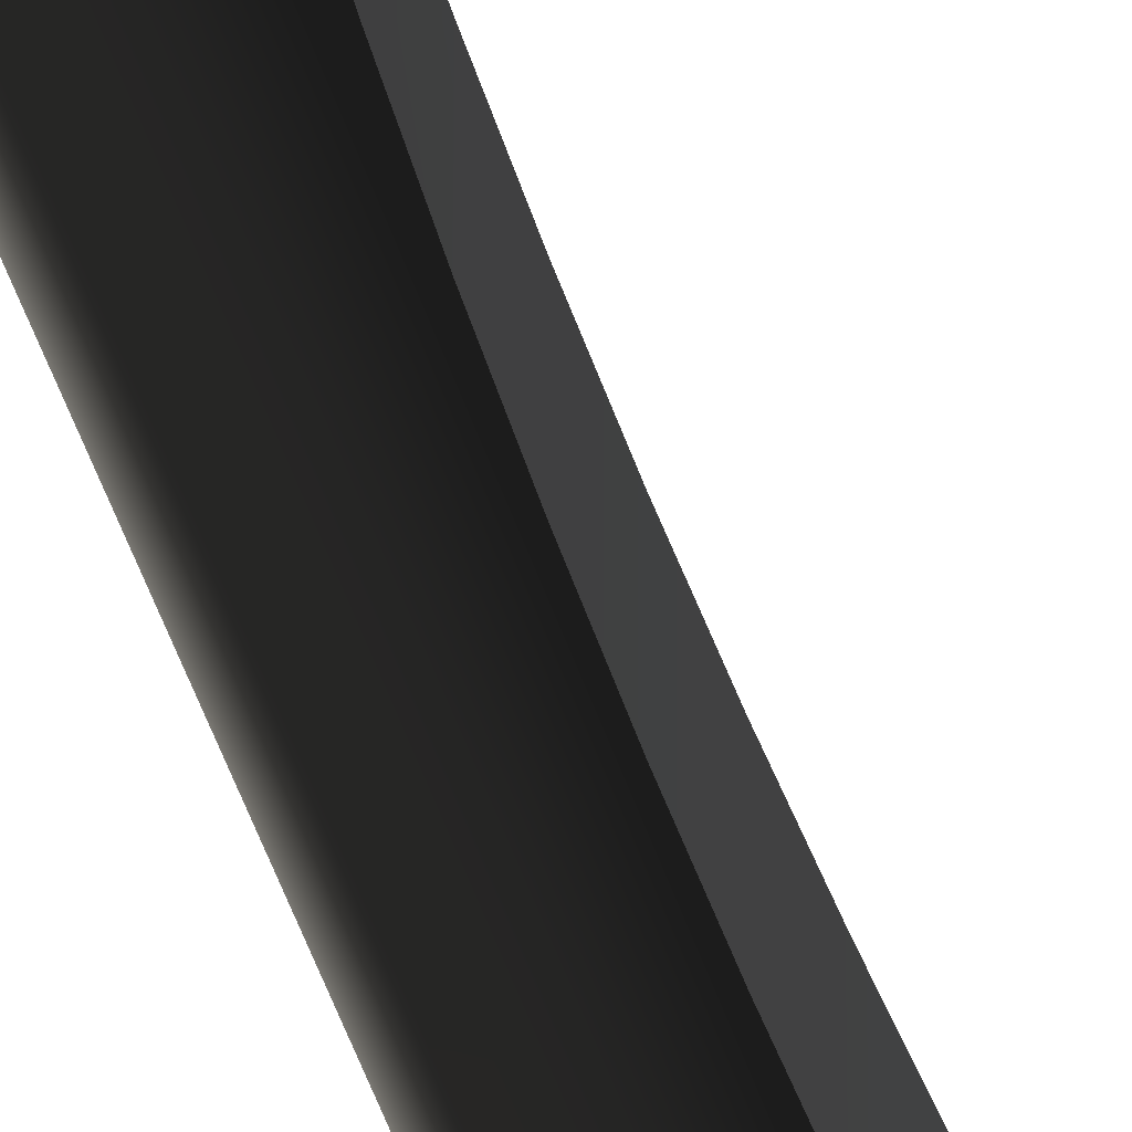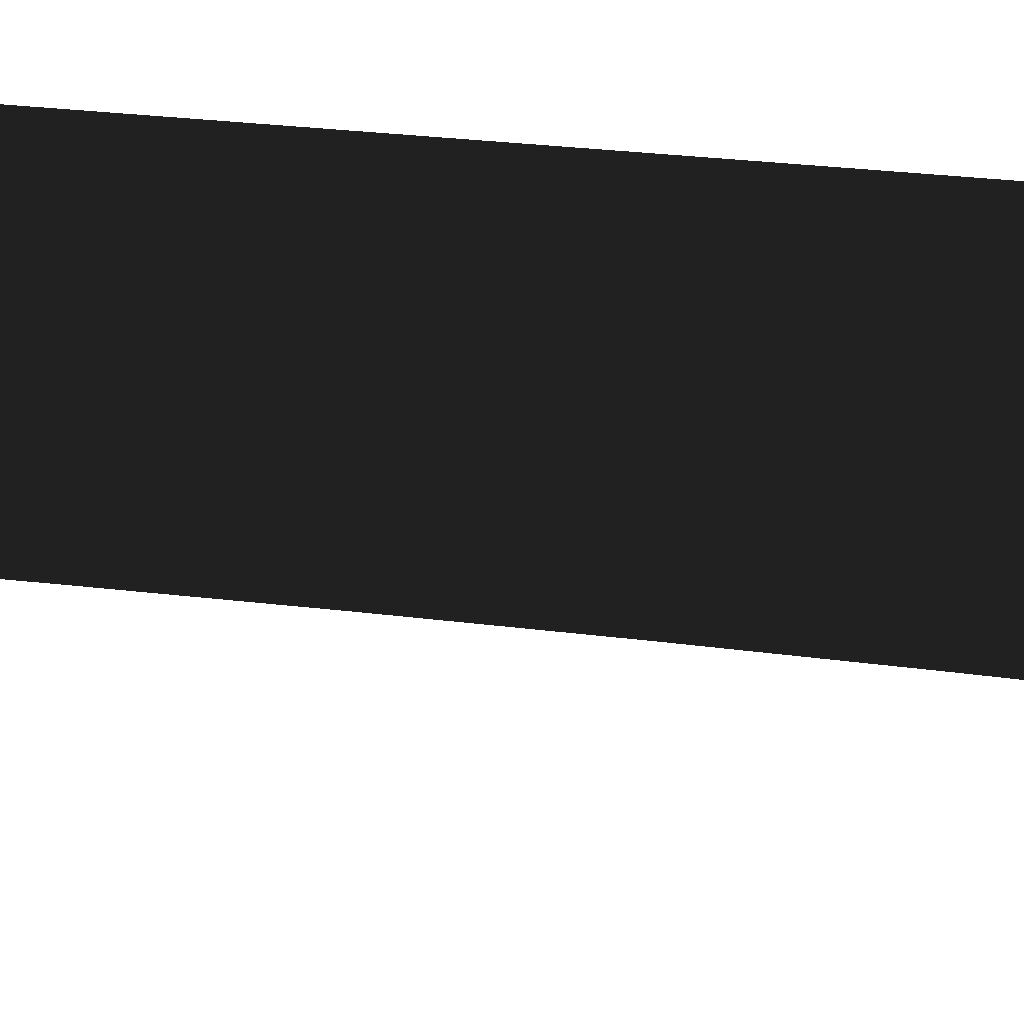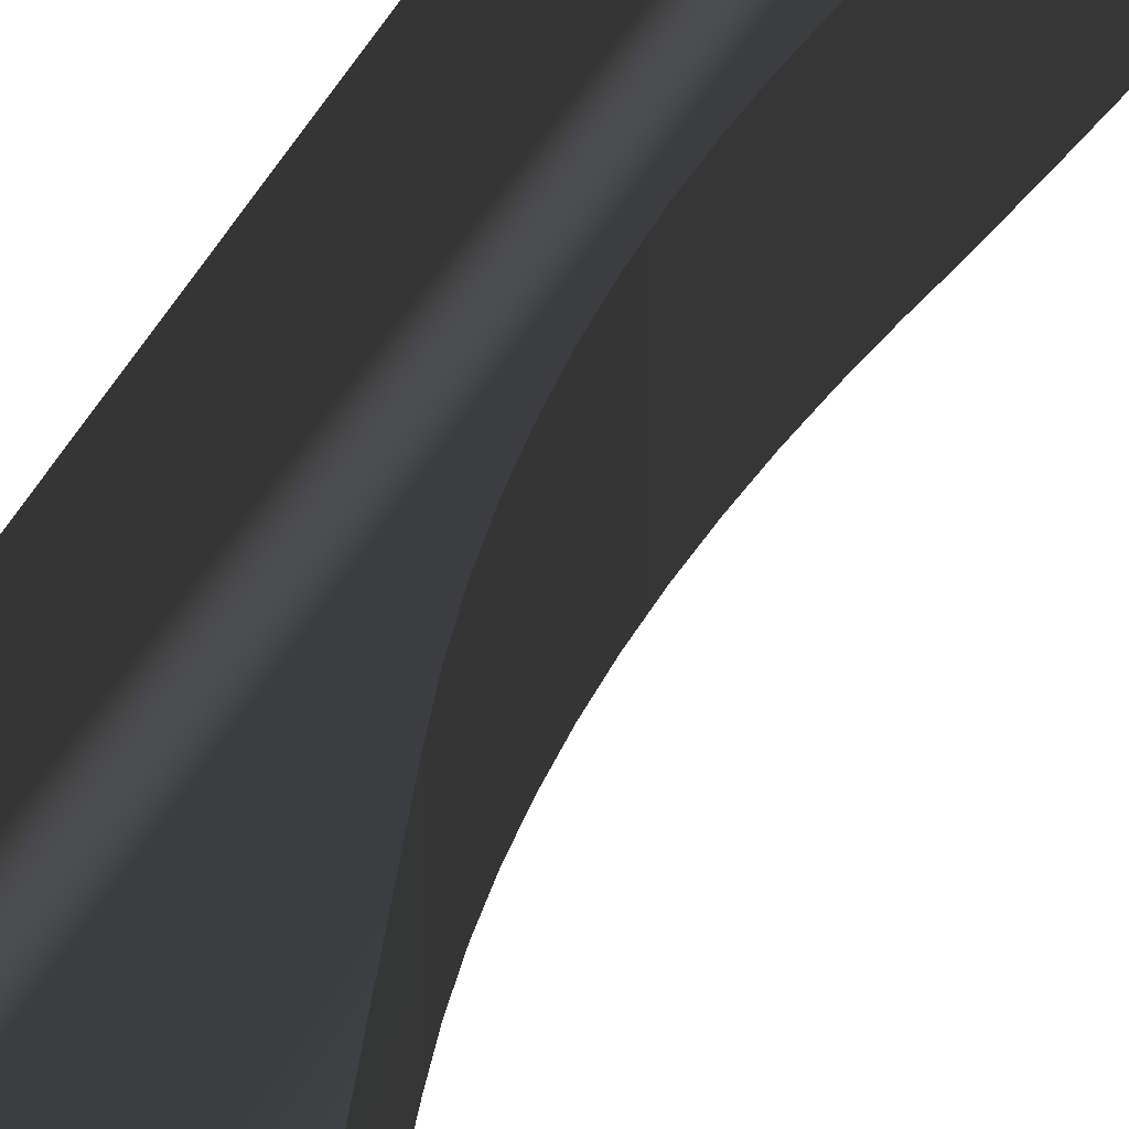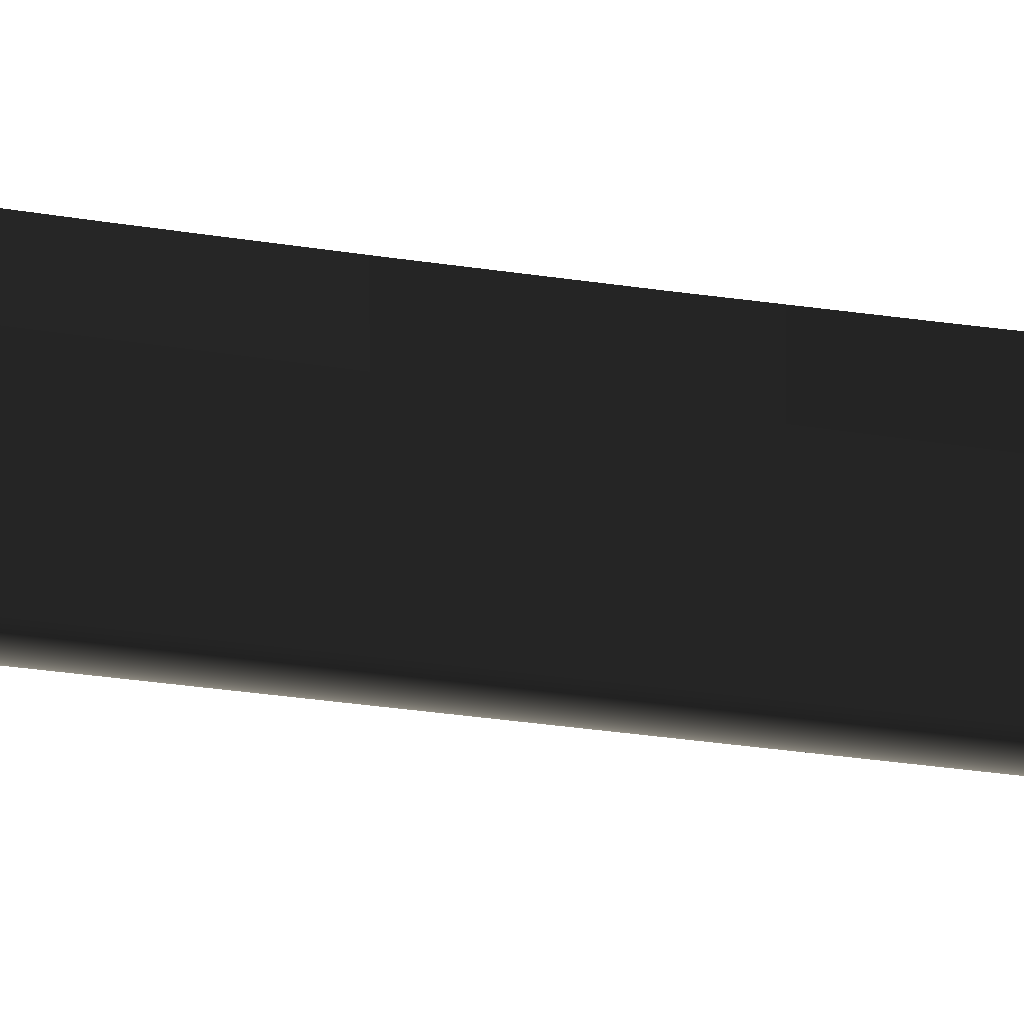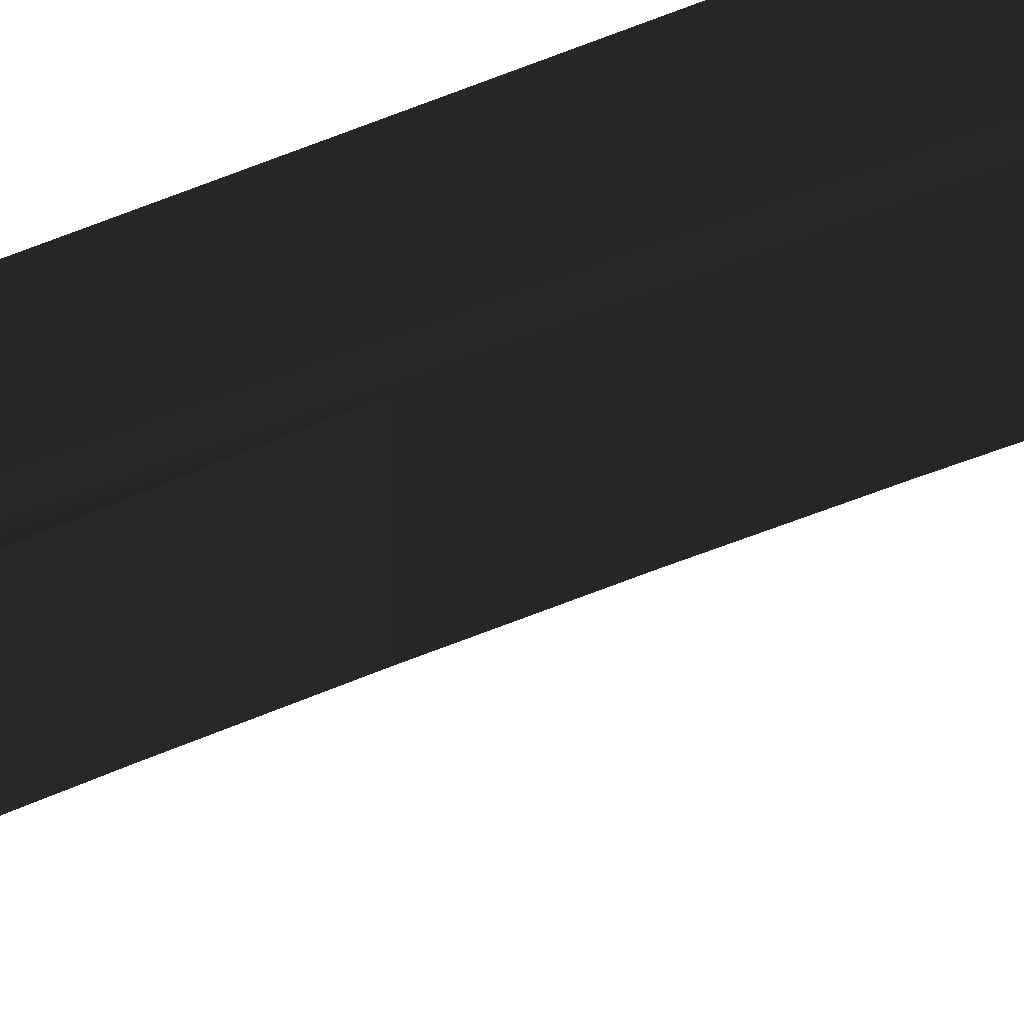
<metadata>
{"format":"obj","ext":"obj","renderer":"f3d","projection":"perspective","resolution":1024,"background":"white","views":[{"elev":-46.1,"azim":17.5,"up":"+Y"},{"elev":26.4,"azim":100.0,"up":"+Y"},{"elev":13.3,"azim":8.2,"up":"+Y"},{"elev":16.5,"azim":-65.7,"up":"+Y"},{"elev":39.0,"azim":59.0,"up":"+Y"}]}
</metadata>
<code>
o #ID188
v 0.1227 -0.02208 0.2353
v 0.1227 0.006033 0.2353
v 0.1213 -0.0218 0.258
v 0.1213 0.006033 0.258
v 0.1244 -0.02224 0.2126
v 0.1244 0.006033 0.2126
v 0.1234 -0.02217 0.2254
v 0.1204 -0.02145 0.28
v 0.1204 -0.02855 -0.01541
v 0.1213 -0.0218 0.258
v 0.1227 -0.02208 0.2353
v 0.1234 -0.02217 0.2254
v 0.1234 -0.02795 -0.01541
v 0.1204 -0.02145 0.28
v 0.1204 -0.02144 0.2807
v 0.1204 0.006033 0.2807
v 0.1265 -0.02227 0.1899
v 0.1265 0.006033 0.1899
v 0.1264 -0.02228 0.1909
v 0.1244 -0.02224 0.2126
v 0.1264 -0.02228 0.1909
v 0.1264 -0.02723 -0.01541
v 0.1173 -0.02901 -0.01541
v 0.1196 -0.02046 0.3263
v 0.1173 -0.01244 0.6744
v 0.1198 -0.01988 0.349
v 0.1204 -0.01925 0.3718
v 0.1204 -0.01205 0.6715
v 0.1204 -0.01923 0.3725
v 0.1198 -0.02098 0.3035
v 0.1204 -0.02144 0.2807
v 0.1198 -0.02098 0.3035
v 0.1198 0.006033 0.3035
v 0.1436 0.006033 -0.01541
v 0.1434 0.006033 -0.0129
v 0.1436 -0.02028 -0.01541
v 0.1409 -0.02095 0.01731
v 0.1381 -0.02149 0.05085
v 0.1352 -0.02189 0.08506
v 0.1323 -0.02216 0.1199
v 0.1294 -0.02228 0.1552
v 0.1265 -0.02227 0.1899
v 0.1294 -0.02228 0.1552
v 0.1294 -0.02638 -0.01541
v 0.1143 -0.0127 0.6773
v 0.1143 -0.02934 -0.01541
v 0.128 0.006033 0.6643
v 0.1067 0.006033 0.6845
v 0.128 -0.01046 0.6643
v 0.1264 -0.01087 0.6658
v 0.1234 -0.01152 0.6686
v 0.1204 -0.01205 0.6715
v 0.1173 -0.01244 0.6744
v 0.1143 -0.0127 0.6773
v 0.1067 -0.01279 0.6845
v 0.1081 -0.01282 0.6832
v 0.1112 -0.01283 0.6802
v 0.1213 -0.01852 0.3945
v 0.1227 -0.01771 0.4173
v 0.1234 -0.01152 0.6686
v 0.1234 -0.01732 0.4271
v 0.1204 -0.01925 0.3718
v 0.1204 0.006033 0.3718
v 0.1204 -0.01923 0.3725
v 0.1213 -0.01852 0.3945
v 0.1213 0.006033 0.3945
v 0.1198 0.006033 0.349
v 0.1198 -0.01988 0.349
v 0.1196 -0.02046 0.3263
v 0.1196 0.006033 0.3263
v 0.1409 -0.02174 -0.01541
v 0.1436 -0.02028 -0.01541
v 0.1409 -0.02095 0.01731
v 0.1381 -0.02149 0.05085
v 0.1381 -0.02308 -0.01541
v 0.1352 -0.02189 0.08506
v 0.1352 -0.02431 -0.01541
v 0.1323 -0.02216 0.1199
v 0.1323 -0.02541 -0.01541
v 0.1112 -0.01283 0.6802
v 0.1112 -0.02953 -0.01541
v 0.1306 -0.009735 0.6614
v 0.1306 0.006033 0.6614
v 0.1294 -0.01009 0.6627
v 0.128 0.006033 0.6643
v 0.128 -0.01046 0.6643
v 0.1264 -0.01577 0.4616
v 0.1265 -0.01572 0.4626
v 0.1264 -0.01087 0.6658
v 0.128 -0.01046 0.6643
v 0.1294 -0.01009 0.6627
v 0.1294 -0.01422 0.4909
v 0.1244 -0.01678 0.44
v 0.1081 -0.01282 0.6832
v 0.1081 -0.0296 -0.01541
v 0.09716 -0.01265 0.6903
v 0.09716 -0.0296 -0.01541
v 0.09809 -0.01266 0.6899
v 0.09943 -0.01268 0.6893
v 0.1007 -0.01269 0.6887
v 0.102 -0.01271 0.688
v 0.1032 -0.01273 0.6872
v 0.1044 -0.01275 0.6863
v 0.1056 -0.01277 0.6854
v 0.1067 -0.01279 0.6845
v 0.1056 0.006033 0.6854
v 0.1056 -0.01277 0.6854
v 0.1067 0.006033 0.6845
v 0.1067 -0.01279 0.6845
v 0.1227 -0.01771 0.4173
v 0.1227 0.006033 0.4173
v 0.1234 -0.01732 0.4271
v 0.1244 -0.01678 0.44
v 0.1244 0.006033 0.44
v 0.133 -0.008991 0.6583
v 0.133 0.006033 0.6583
v 0.1323 -0.009207 0.6591
v 0.1306 -0.009735 0.6614
v 0.1323 -0.009207 0.6591
v 0.1323 -0.01256 0.5197
v 0.1265 -0.01572 0.4626
v 0.1265 0.006033 0.4626
v 0.1294 -0.01422 0.4909
v 0.1323 -0.01256 0.5197
v 0.1352 -0.01077 0.548
v 0.1381 -0.008882 0.5759
v 0.1409 -0.006883 0.6032
v 0.1427 -0.005458 0.6213
v 0.1427 0.006033 0.6213
v 0.1264 -0.01577 0.4616
v 0.09663 -0.02958 -0.01541
v 0.09663 -0.01263 0.6902
v 0.09716 0.006033 0.6903
v 0.09716 -0.01265 0.6903
v 0.09809 0.006033 0.6899
v 0.09809 -0.01266 0.6899
v 0.09943 0.006033 0.6893
v 0.09943 -0.01268 0.6893
v 0.1007 0.006033 0.6887
v 0.1007 -0.01269 0.6887
v 0.102 0.006033 0.688
v 0.102 -0.01271 0.688
v 0.1032 0.006033 0.6872
v 0.1032 -0.01273 0.6872
v 0.1044 0.006033 0.6863
v 0.1044 -0.01275 0.6863
v 0.1351 -0.008253 0.655
v 0.1351 0.006033 0.655
v 0.133 -0.008991 0.6583
v 0.1351 -0.008253 0.655
v 0.1352 -0.00821 0.6548
v 0.1352 -0.01077 0.548
v 0.137 -0.007521 0.6516
v 0.1381 -0.007118 0.6493
v 0.1381 -0.008882 0.5759
v 0.1387 -0.006863 0.6481
v 0.1401 -0.006277 0.6444
v 0.1409 -0.005956 0.6418
v 0.1409 -0.006883 0.6032
v 0.1412 -0.005804 0.6407
v 0.142 -0.005435 0.6369
v 0.1426 -0.005215 0.633
v 0.1427 -0.005458 0.6213
v 0.1429 -0.005145 0.6291
v 0.143 -0.005226 0.6252
v 0.1427 -0.005458 0.6213
v 0.1427 0.006033 0.6213
v 0.143 -0.005226 0.6252
v 0.143 0.006033 0.6252
v 0.0961 -0.02951 -0.01541
v 0.0961 -0.01256 0.6901
v 0.09107 0.006033 0.6891
v 0.09107 -0.006593 0.6891
v 0.09716 0.006033 0.6903
v 0.09109 -0.007123 0.6891
v 0.09116 -0.00765 0.6891
v 0.09128 -0.008168 0.6891
v 0.09144 -0.008673 0.6891
v 0.09164 -0.009163 0.6892
v 0.09188 -0.009633 0.6892
v 0.09217 -0.01008 0.6893
v 0.09249 -0.0105 0.6894
v 0.09285 -0.01089 0.6894
v 0.09324 -0.01125 0.6895
v 0.09366 -0.01157 0.6896
v 0.09411 -0.01185 0.6897
v 0.09458 -0.01209 0.6898
v 0.09507 -0.0123 0.6899
v 0.09558 -0.01245 0.69
v 0.0961 -0.01256 0.6901
v 0.09663 -0.01263 0.6902
v 0.09716 -0.01265 0.6903
v 0.137 -0.007521 0.6516
v 0.137 0.006033 0.6516
v 0.1352 -0.00821 0.6548
v 0.1387 -0.006863 0.6481
v 0.1387 0.006033 0.6481
v 0.1381 -0.007118 0.6493
v 0.1401 -0.006277 0.6444
v 0.1401 0.006033 0.6444
v 0.1412 -0.005804 0.6407
v 0.1412 0.006033 0.6407
v 0.1409 -0.005956 0.6418
v 0.142 -0.005435 0.6369
v 0.142 0.006033 0.6369
v 0.1426 -0.005215 0.633
v 0.1426 0.006033 0.633
v 0.1429 -0.005145 0.6291
v 0.1429 0.006033 0.6291
v 0.09558 -0.02939 -0.01541
v 0.09558 -0.01245 0.69
v 0.09507 -0.02923 -0.01541
v 0.09507 -0.0123 0.6899
v 0.09458 -0.02903 -0.01541
v 0.09458 -0.01209 0.6898
v 0.09411 -0.02879 -0.01541
v 0.09411 -0.01185 0.6897
v 0.09366 -0.0285 -0.01541
v 0.09366 -0.01157 0.6896
v 0.09324 -0.02818 -0.01541
v 0.09324 -0.01125 0.6895
v 0.09285 -0.02782 -0.01541
v 0.09285 -0.01089 0.6894
v 0.09249 -0.02743 -0.01541
v 0.09249 -0.0105 0.6894
v 0.09217 -0.02701 -0.01541
v 0.09217 -0.01008 0.6893
v 0.09188 -0.02656 -0.01541
v 0.09188 -0.009633 0.6892
v 0.09164 -0.02609 -0.01541
v 0.09164 -0.009163 0.6892
v 0.09144 -0.02559 -0.01541
v 0.09144 -0.008673 0.6891
v 0.09128 -0.02509 -0.01541
v 0.09128 -0.008168 0.6891
v 0.09116 -0.02457 -0.01541
v 0.09116 -0.00765 0.6891
v 0.09109 -0.02404 -0.01541
v 0.09109 -0.007123 0.6891
v 0.09107 -0.02351 -0.01541
v 0.09107 -0.006593 0.6891
v 0.09107 0.006033 -0.01541
v 0.09107 -0.02351 -0.01541
v 0.09107 0.006033 0.6891
v 0.09107 -0.006593 0.6891
f 3 2 1
f 2 3 4
f 7 6 5
f 7 2 6
f 2 7 1
f 10 9 8
f 11 9 10
f 12 9 11
f 9 12 13
f 14 4 3
f 15 4 14
f 4 15 16
f 19 18 17
f 19 6 18
f 6 19 5
f 20 13 12
f 21 13 20
f 13 21 22
f 25 24 23
f 25 26 24
f 25 27 26
f 28 27 25
f 27 28 29
f 30 23 24
f 31 23 30
f 8 23 31
f 23 8 9
f 32 16 15
f 16 32 33
f 36 35 34
f 37 35 36
f 38 35 37
f 39 35 38
f 40 35 39
f 41 35 40
f 17 35 41
f 35 17 18
f 42 22 21
f 43 22 42
f 22 43 44
f 25 46 45
f 46 25 23
f 49 48 47
f 50 48 49
f 51 48 50
f 52 48 51
f 53 48 52
f 54 48 53
f 54 55 48
f 54 56 55
f 56 54 57
f 28 58 29
f 28 59 58
f 60 59 28
f 59 60 61
f 64 63 62
f 65 63 64
f 63 65 66
f 68 63 67
f 63 68 62
f 68 70 69
f 70 68 67
f 69 33 32
f 33 69 70
f 73 72 71
f 73 75 74
f 75 73 71
f 74 77 76
f 77 74 75
f 76 79 78
f 79 76 77
f 78 44 43
f 44 78 79
f 45 81 80
f 81 45 46
f 84 83 82
f 84 85 83
f 85 84 86
f 89 88 87
f 90 88 89
f 91 88 90
f 88 91 92
f 60 93 61
f 89 93 60
f 93 89 87
f 80 95 94
f 95 80 81
f 98 97 96
f 99 97 98
f 100 97 99
f 101 97 100
f 102 97 101
f 103 97 102
f 104 97 103
f 105 97 104
f 105 95 97
f 95 105 94
f 108 107 106
f 107 108 109
f 112 111 110
f 113 111 112
f 111 113 114
f 110 66 65
f 66 110 111
f 117 116 115
f 82 116 117
f 116 82 83
f 118 92 91
f 119 92 118
f 92 119 120
f 123 122 121
f 124 122 123
f 125 122 124
f 126 122 125
f 127 122 126
f 128 122 127
f 122 128 129
f 130 114 113
f 121 114 130
f 114 121 122
f 132 97 131
f 97 132 96
f 135 134 133
f 134 135 136
f 137 136 135
f 136 137 138
f 139 138 137
f 138 139 140
f 141 140 139
f 140 141 142
f 143 142 141
f 142 143 144
f 145 144 143
f 144 145 146
f 106 146 145
f 146 106 107
f 115 148 147
f 148 115 116
f 149 120 119
f 150 120 149
f 151 120 150
f 120 151 152
f 153 152 151
f 154 152 153
f 152 154 155
f 156 155 154
f 157 155 156
f 158 155 157
f 155 158 159
f 160 159 158
f 161 159 160
f 162 159 161
f 162 163 159
f 164 163 162
f 163 164 165
f 168 167 166
f 167 168 169
f 171 131 170
f 131 171 132
f 174 173 172
f 174 175 173
f 174 176 175
f 174 177 176
f 174 178 177
f 174 179 178
f 174 180 179
f 174 181 180
f 174 182 181
f 174 183 182
f 174 184 183
f 174 185 184
f 174 186 185
f 174 187 186
f 174 188 187
f 174 189 188
f 174 190 189
f 174 191 190
f 191 174 192
f 195 194 193
f 147 194 195
f 194 147 148
f 198 197 196
f 193 197 198
f 197 193 194
f 196 200 199
f 200 196 197
f 203 202 201
f 199 202 203
f 202 199 200
f 201 205 204
f 205 201 202
f 204 207 206
f 207 204 205
f 206 209 208
f 209 206 207
f 208 169 168
f 169 208 209
f 211 170 210
f 170 211 171
f 213 210 212
f 210 213 211
f 215 212 214
f 212 215 213
f 217 214 216
f 214 217 215
f 219 216 218
f 216 219 217
f 221 218 220
f 218 221 219
f 223 220 222
f 220 223 221
f 225 222 224
f 222 225 223
f 227 224 226
f 224 227 225
f 229 226 228
f 226 229 227
f 231 228 230
f 228 231 229
f 233 230 232
f 230 233 231
f 235 232 234
f 232 235 233
f 237 234 236
f 234 237 235
f 239 236 238
f 236 239 237
f 241 238 240
f 238 241 239
f 244 243 242
f 243 244 245

</code>
